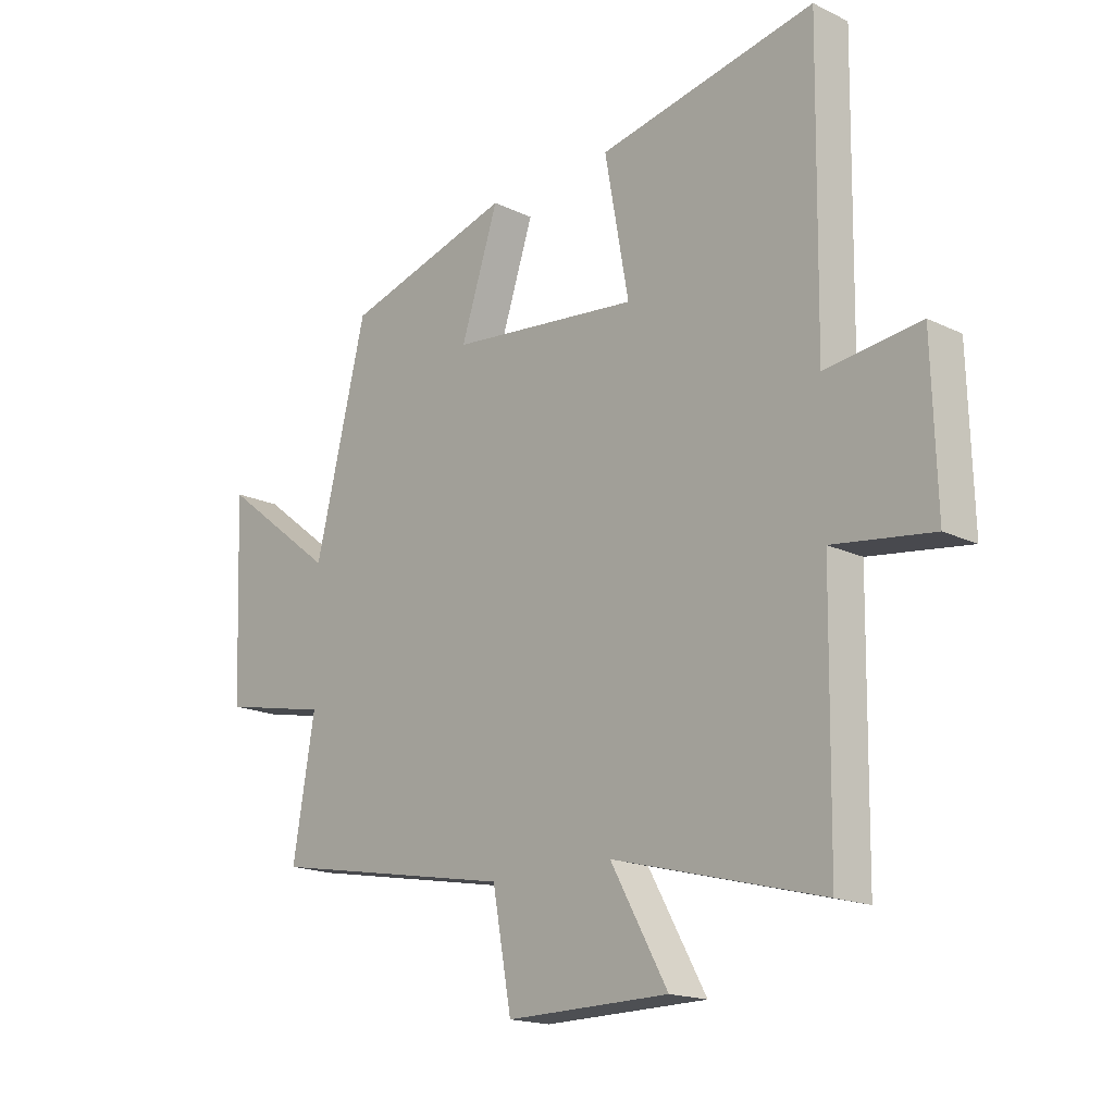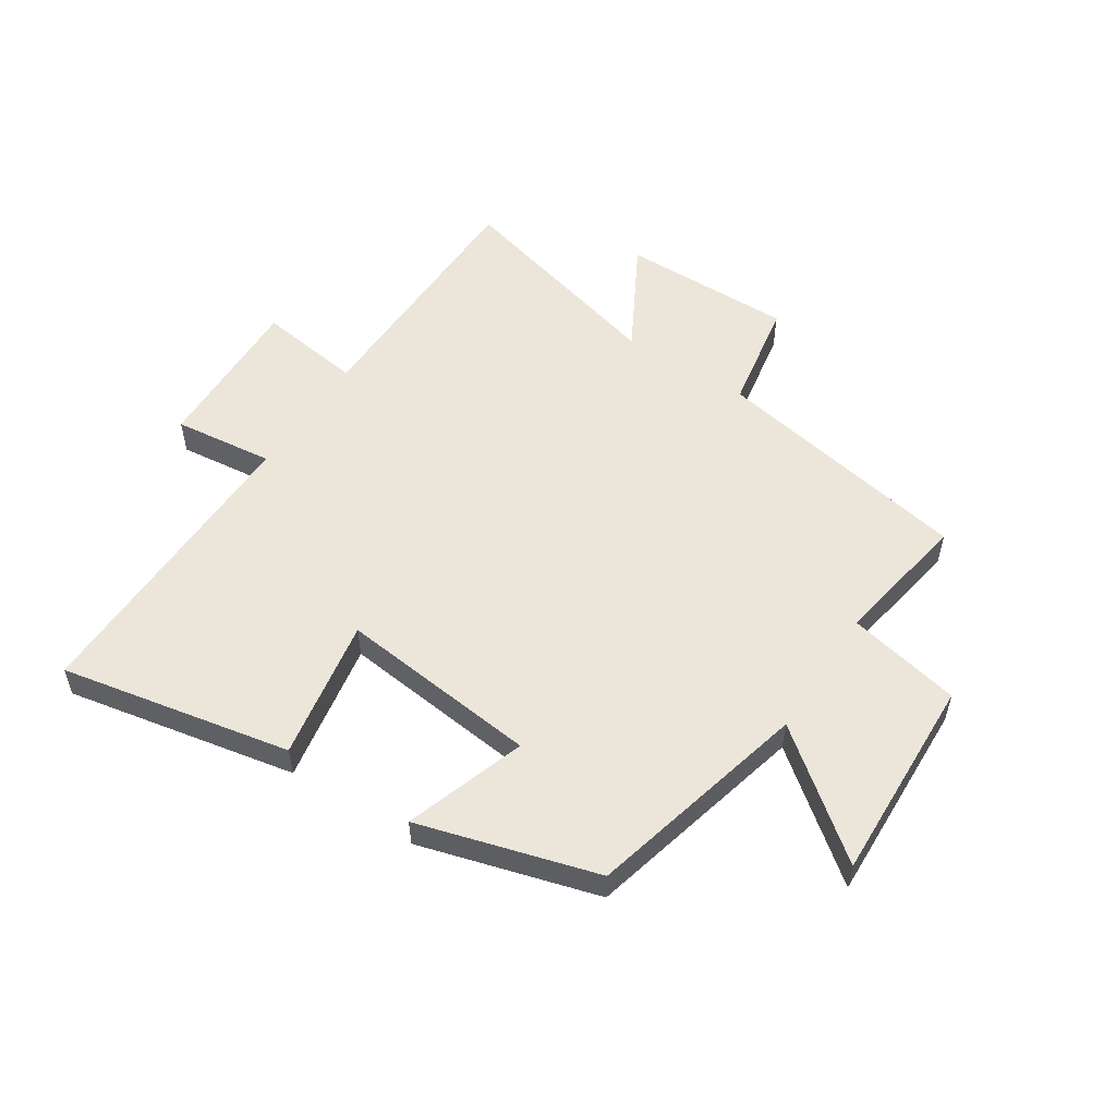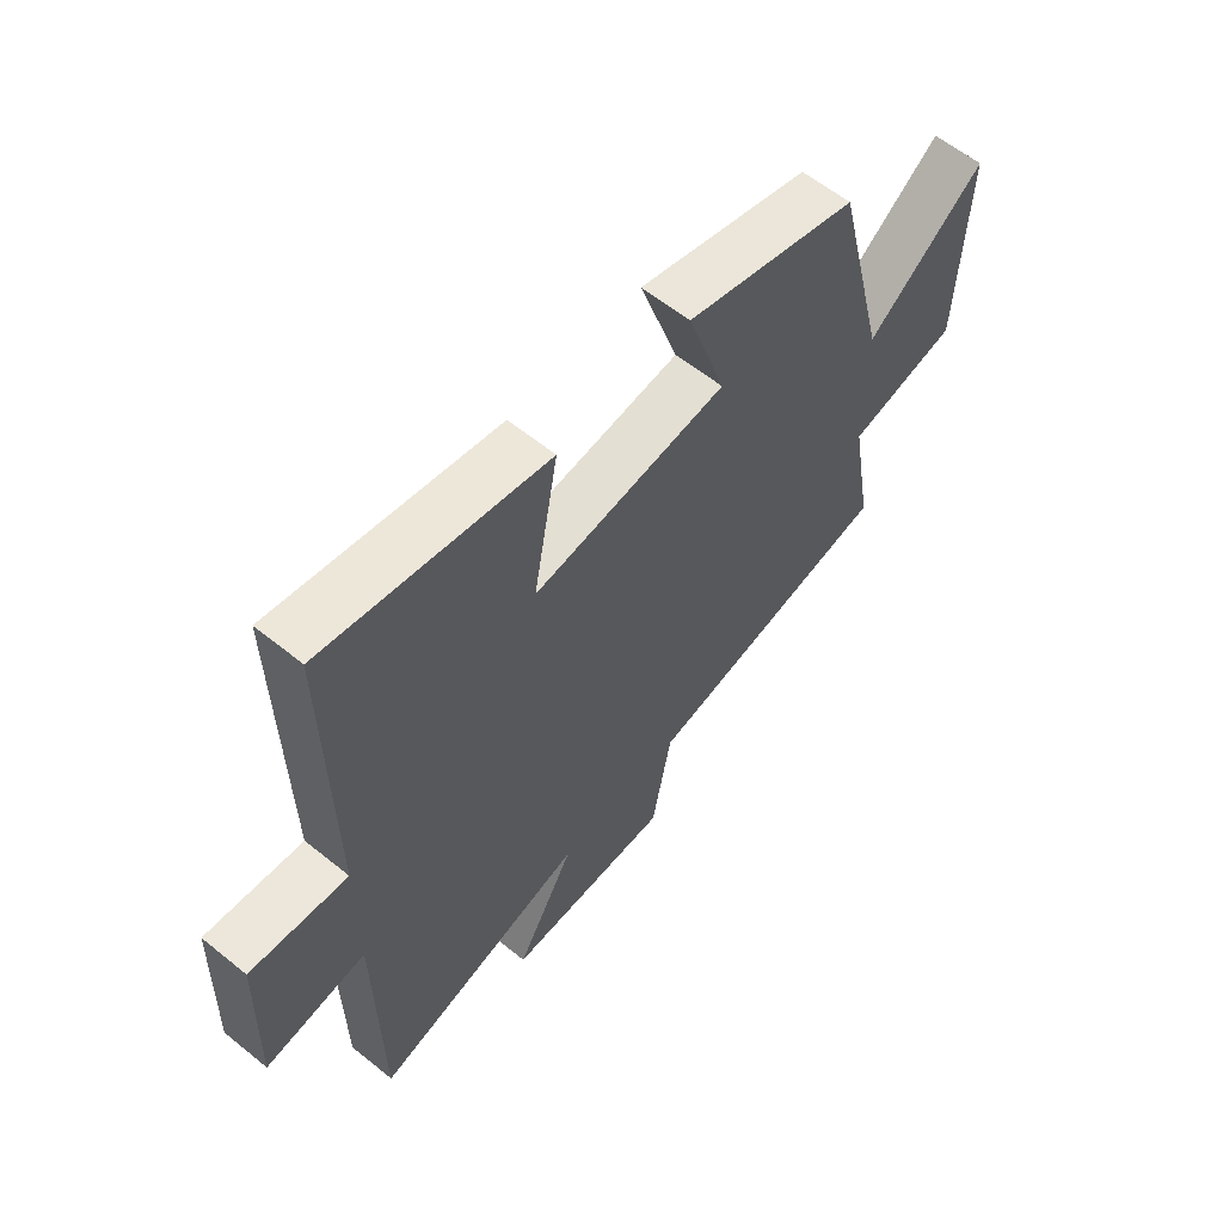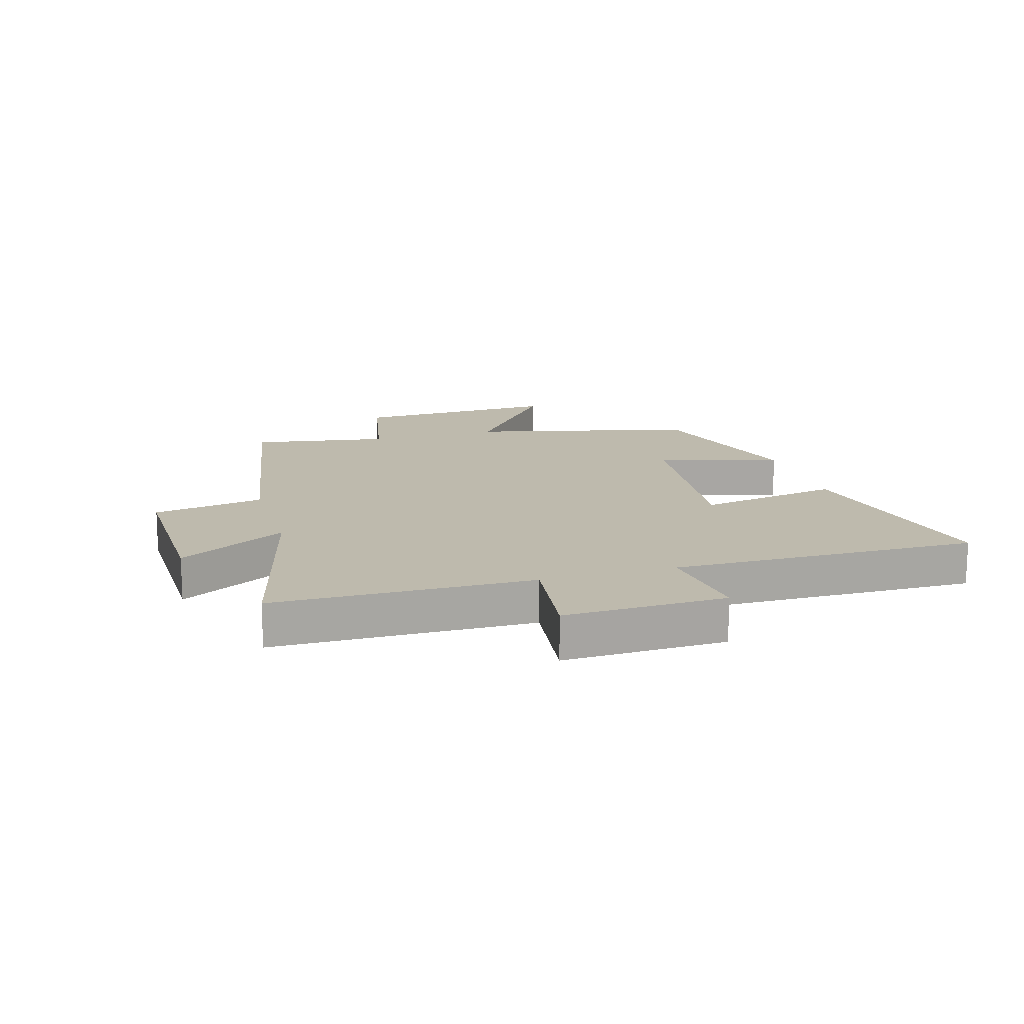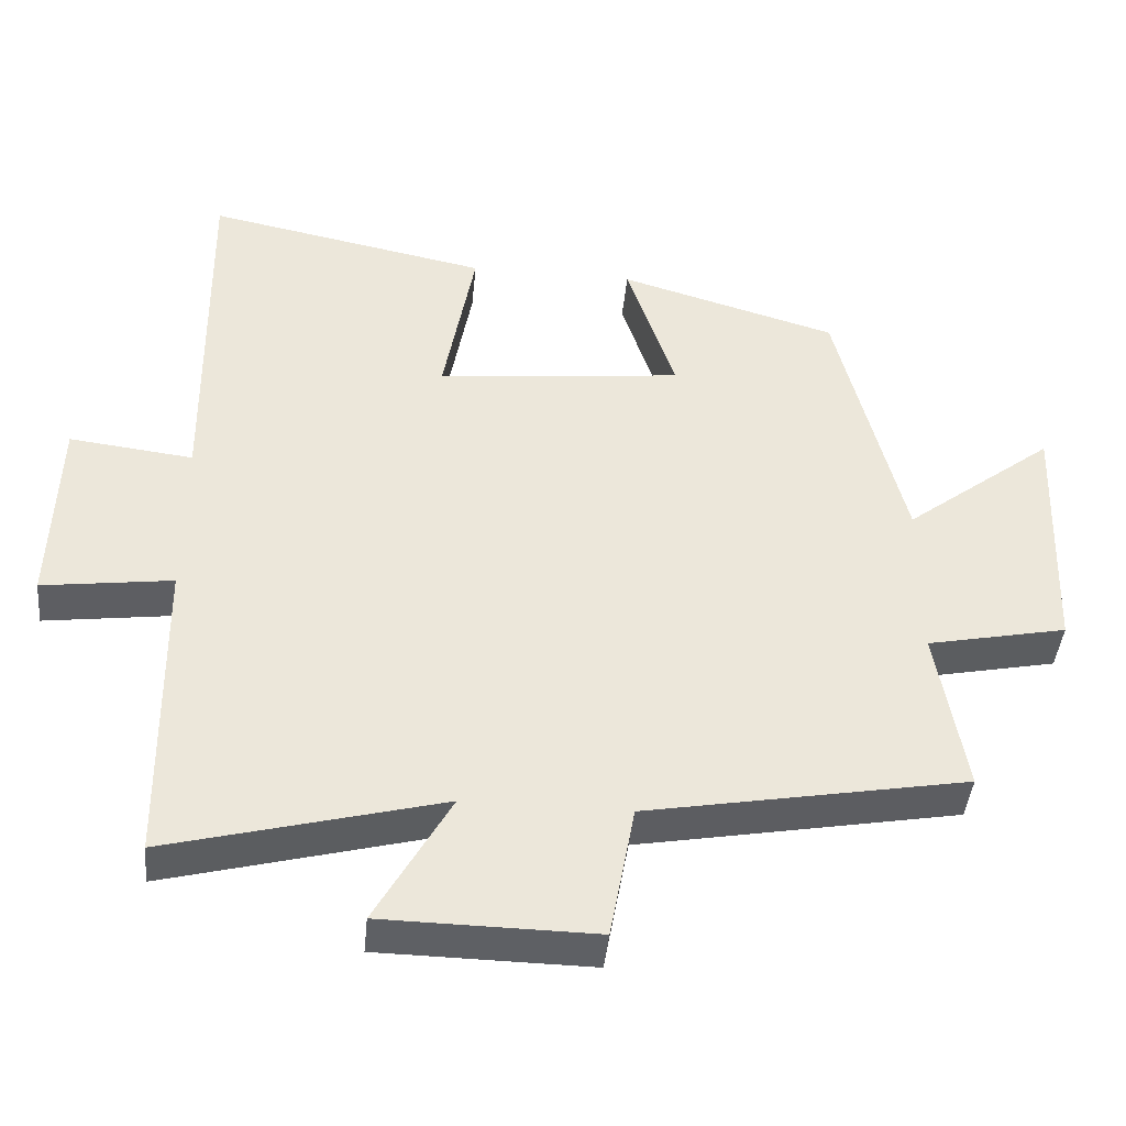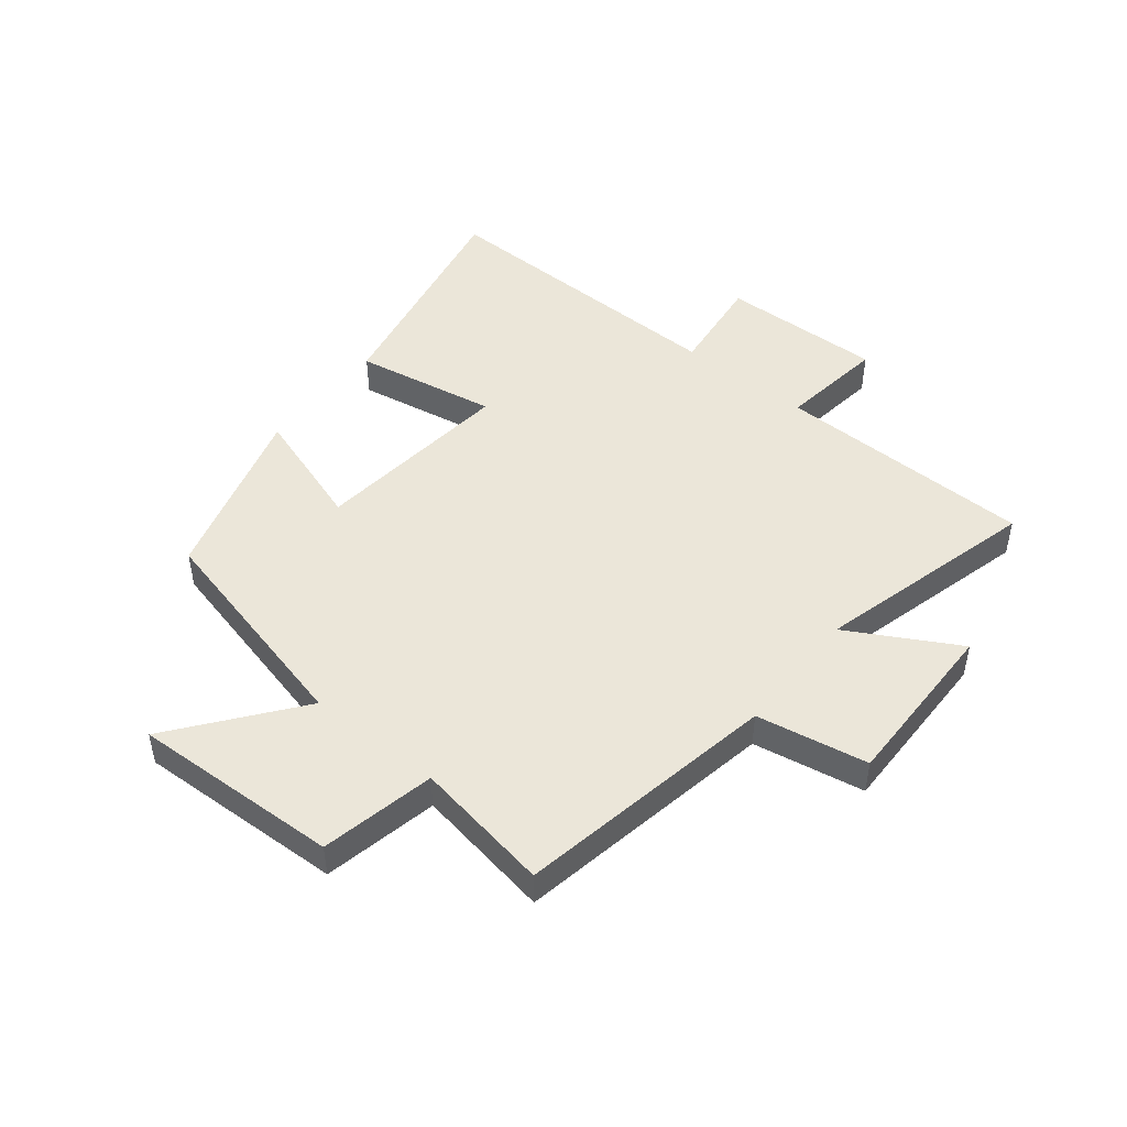
<metadata>
{"format":"obj","ext":"obj","renderer":"f3d","projection":"perspective","resolution":1024,"background":"white","views":[{"elev":-17.4,"azim":-133.6,"up":"+Z"},{"elev":54.4,"azim":33.2,"up":"+Y"},{"elev":60.1,"azim":-50.4,"up":"+Z"},{"elev":15.4,"azim":-106.6,"up":"+Y"},{"elev":-42.7,"azim":-5.5,"up":"+Z"},{"elev":47.9,"azim":128.7,"up":"+Y"}]}
</metadata>
<code>
v 0.539 0.07 -0.42
v 0.101 0.07 -0.5
v 0.067 0.07 -0.687
v -0.223 0.07 -0.683
v -0.121 0.07 -0.5
v -0.494 0.07 -0.598
v -0.5 0.07 -0.164
v -0.677 0.07 -0.188
v -0.669 0.07 0.084
v -0.5 0.07 0.064
v -0.507 0.07 0.577
v -0.12 0.07 0.5
v -0.163 0.07 0.261
v 0.175 0.07 0.297
v 0.108 0.07 0.5
v 0.408 0.07 0.413
v 0.5 0.07 0.038
v 0.706 0.07 0.198
v 0.692 0.07 -0.15
v 0.5 0.07 -0.19
v 0.539 0 -0.42
v 0.101 0 -0.5
v 0.067 0 -0.687
v -0.223 0 -0.683
v -0.121 0 -0.5
v -0.494 0 -0.598
v -0.5 0 -0.164
v -0.677 0 -0.188
v -0.669 0 0.084
v -0.5 0 0.064
v -0.507 0 0.577
v -0.12 0 0.5
v -0.163 0 0.261
v 0.175 0 0.297
v 0.108 0 0.5
v 0.408 0 0.413
v 0.5 0 0.038
v 0.706 0 0.198
v 0.692 0 -0.15
v 0.5 0 -0.19
f 17 18 19 20
f 16 17 20
f 15 16 20
f 14 15 20
f 20 1 2
f 14 20 2
f 13 14 2
f 10 11 12 13
f 10 13 2 3
f 7 8 9 10
f 5 6 7 10
f 5 10 3
f 3 4 5
f 40 39 38 37
f 40 37 36
f 40 36 35
f 40 35 34
f 22 21 40
f 22 40 34
f 22 34 33
f 33 32 31 30
f 23 22 33 30
f 30 29 28 27
f 30 27 26 25
f 23 30 25
f 25 24 23
f 1 21 22 2
f 2 22 23 3
f 3 23 24 4
f 4 24 25 5
f 5 25 26 6
f 6 26 27 7
f 7 27 28 8
f 8 28 29 9
f 9 29 30 10
f 10 30 31 11
f 11 31 32 12
f 12 32 33 13
f 13 33 34 14
f 14 34 35 15
f 15 35 36 16
f 16 36 37 17
f 17 37 38 18
f 18 38 39 19
f 19 39 40 20
f 20 40 21 1

</code>
